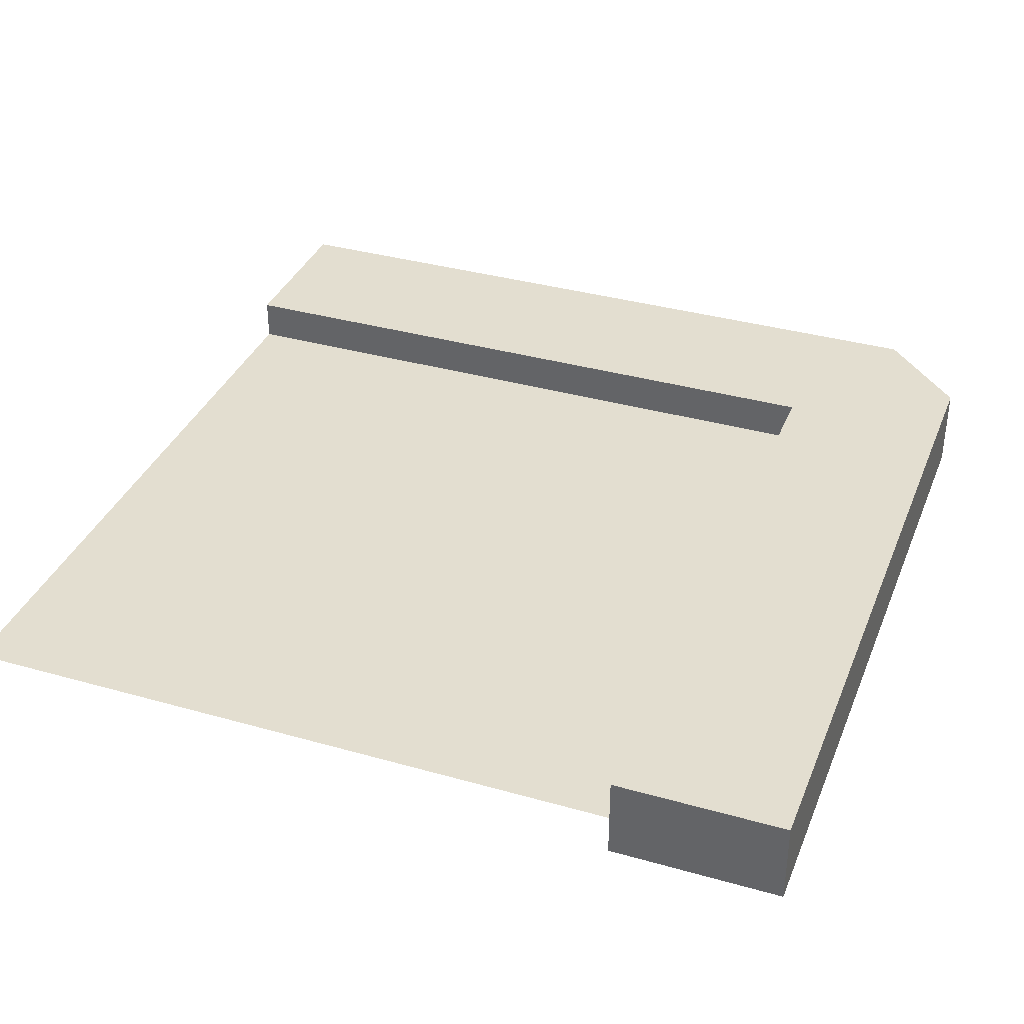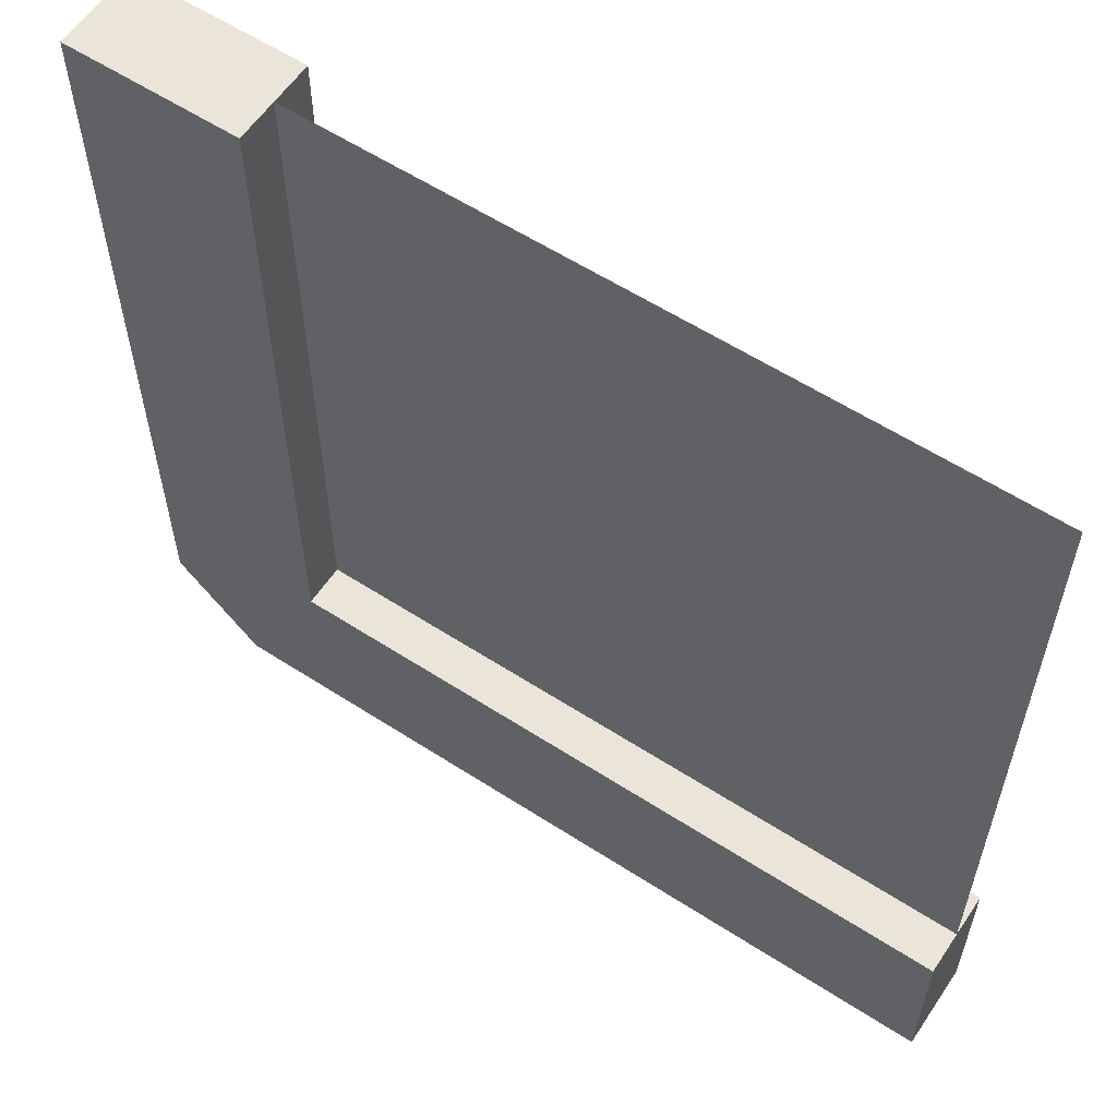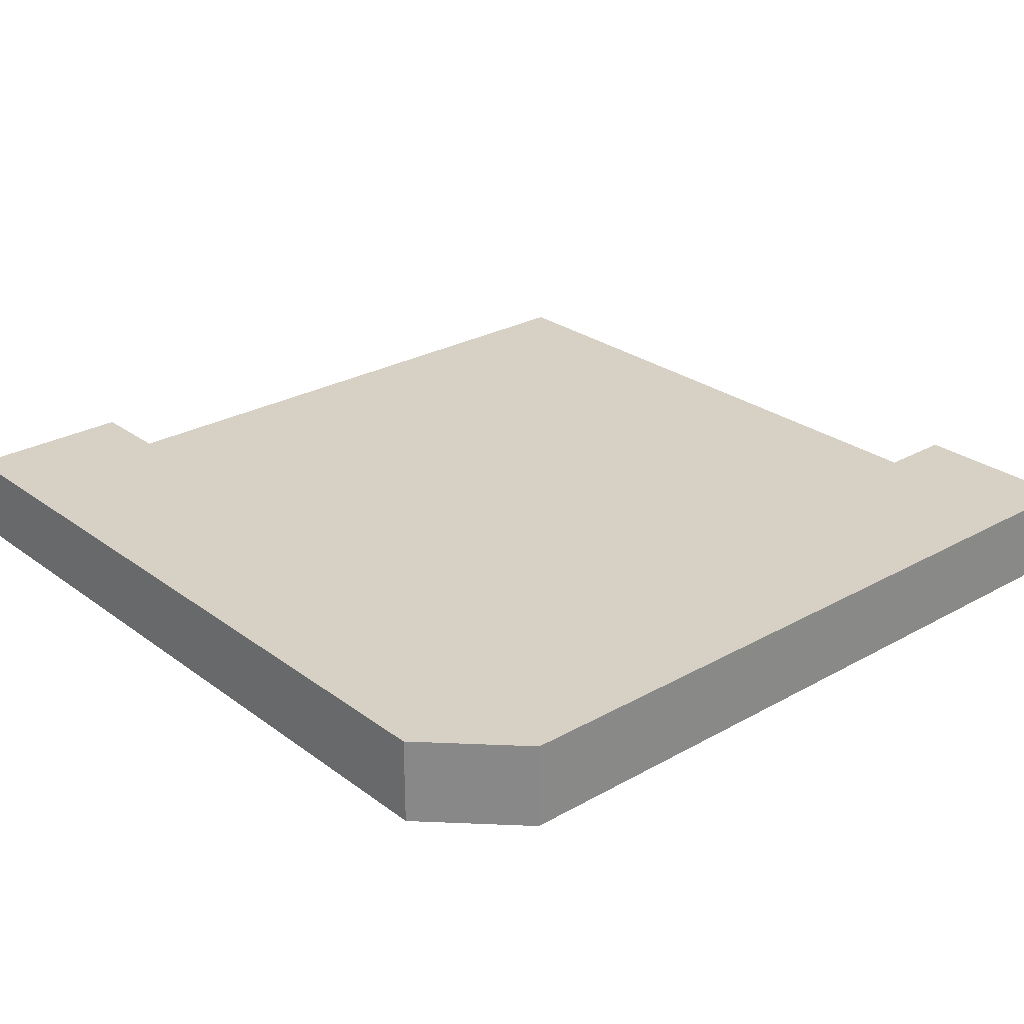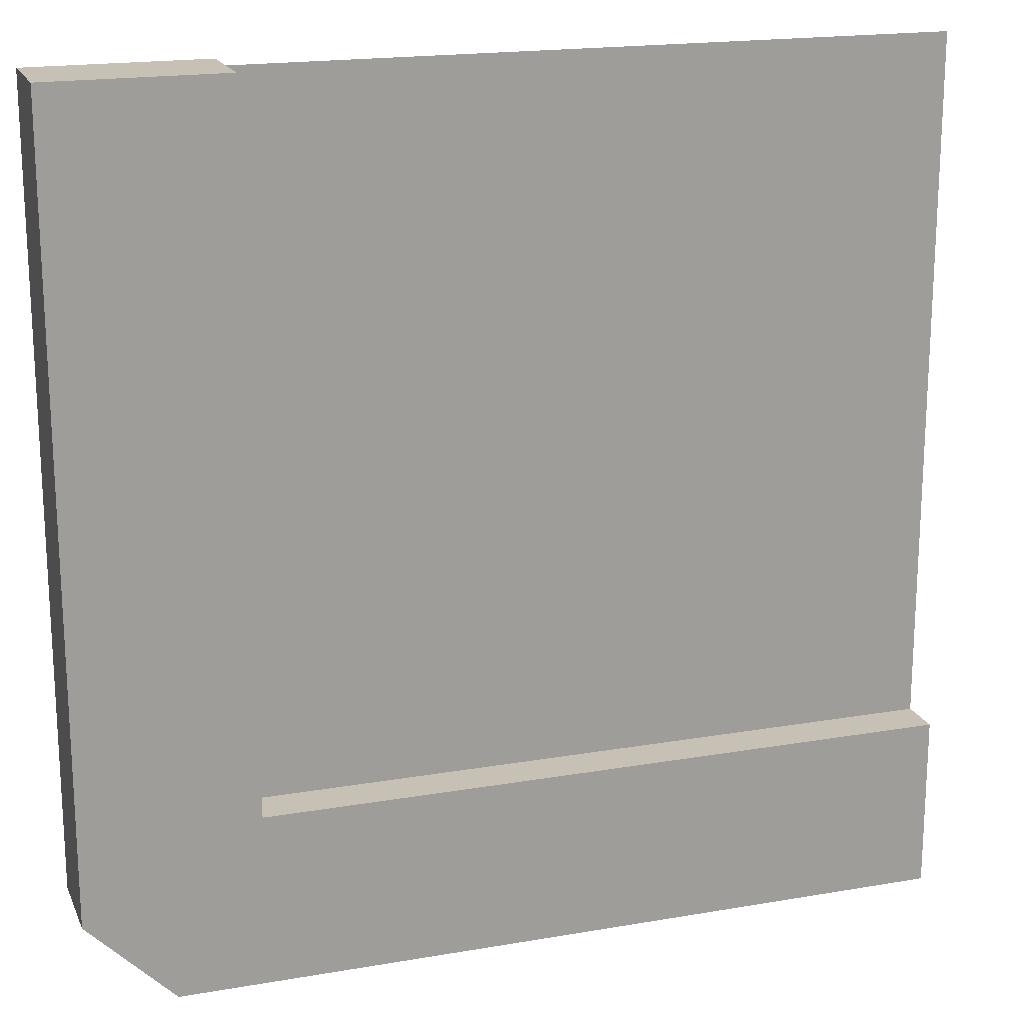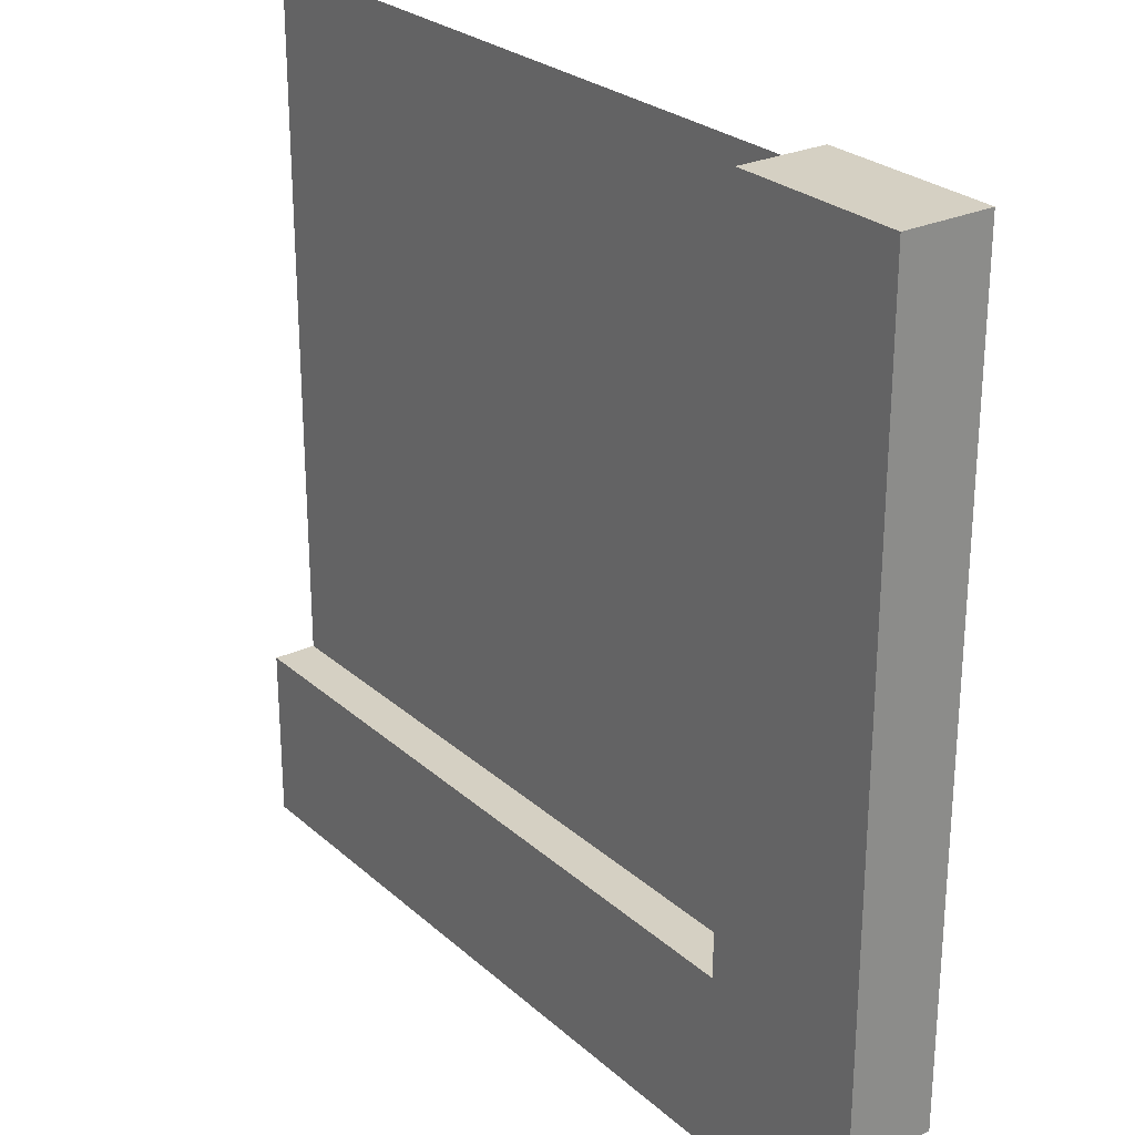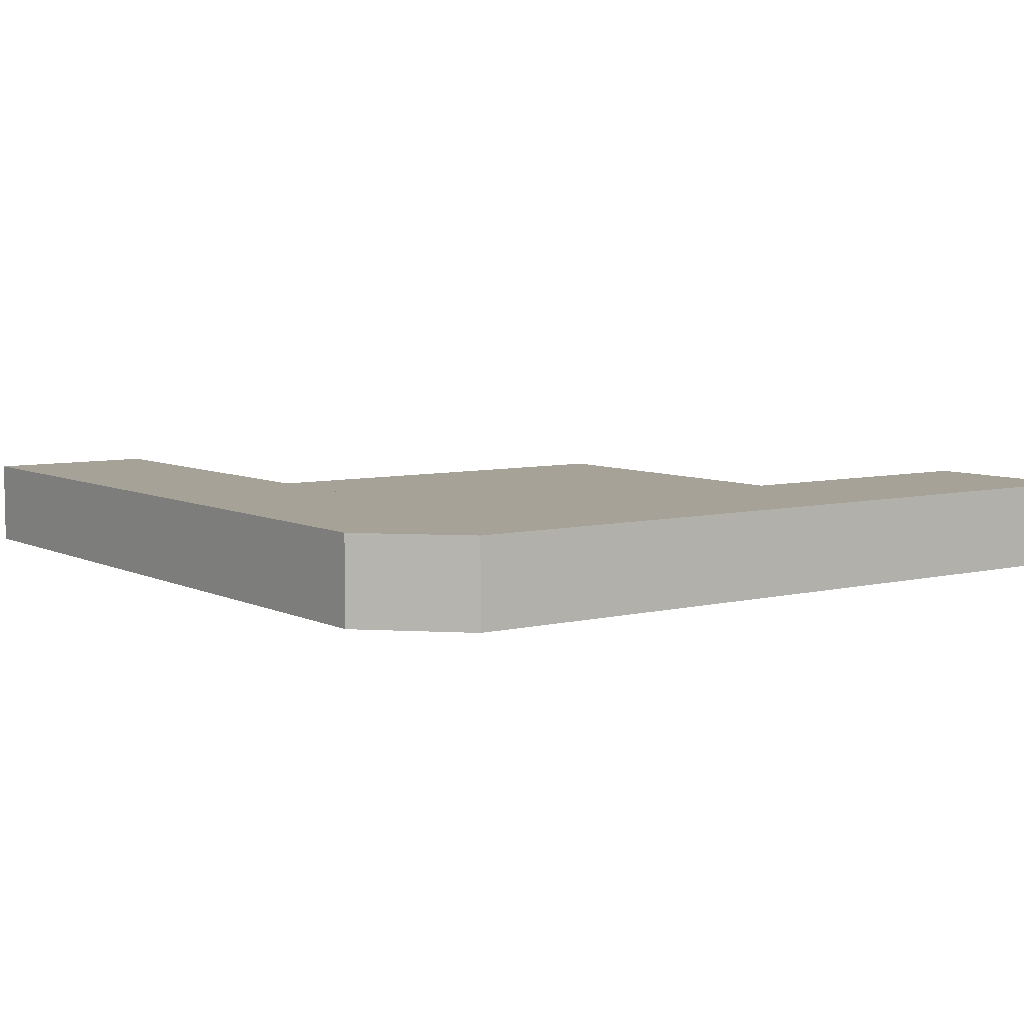
<metadata>
{"format":"obj","ext":"obj","renderer":"f3d","projection":"perspective","resolution":1024,"background":"white","views":[{"elev":35.9,"azim":110.4,"up":"+Y"},{"elev":58.9,"azim":33.7,"up":"+Z"},{"elev":26.7,"azim":-131.2,"up":"+Y"},{"elev":18.5,"azim":-18.4,"up":"+Z"},{"elev":26.2,"azim":-126.3,"up":"+Z"},{"elev":6.6,"azim":-125.8,"up":"+Y"}]}
</metadata>
<code>
o platform_cornerOpen
v -0.5 0 -0.4
v -0.4 0.1 -0.5
v -0.4 0 -0.5
v -0.5 0.1 -0.4
v 0.5 0 -0.5
v 0.5 0.1 -0.5
v 0.5 0.1 -0.4
v 0.5 0 -0.4
v -0.5 -0 0.5
v -0.5 0.1 0.5
v -0.4 0 -0.4
v -0.4 -0 0.5
v 0.3766 0 -0.4
v 0.3766 0.1 -0.4
v -0.4 0.1 -0.4
v -0.4 0.1 0.5
v -0.3 0.05 -0.3
v 0.5 0.05 0.5
v 0.5 0.05 -0.3
v -0.3 0.05 0.5
v 0.5 0.1 -0.3
v -0.3 0.1 -0.3
v -0.3 0.1 0.5
v -0.3 0 -0.3
v -0.3 -0 0.5
v 0.5 0 -0.3
f 1 2 3
f 2 1 4
f 2 5 3
f 5 2 6
f 7 5 6
f 5 7 8
f 9 4 1
f 4 9 10
f 9 11 12
f 11 9 3
f 3 9 1
f 3 13 11
f 5 13 3
f 13 5 8
f 2 7 6
f 7 2 14
f 14 2 15
f 15 2 4
f 15 4 16
f 16 4 10
f 12 10 9
f 10 12 16
f 17 18 19
f 18 17 20
f 14 21 7
f 21 14 22
f 22 14 15
f 22 15 23
f 23 15 16
f 12 24 25
f 11 24 12
f 13 24 11
f 8 24 13
f 24 8 26
f 21 8 7
f 8 21 19
f 26 8 19
f 25 16 12
f 16 25 20
f 16 20 23
f 19 24 26
f 24 19 17
f 21 17 19
f 17 21 22
f 20 24 17
f 24 20 25
f 22 20 17
f 20 22 23

</code>
